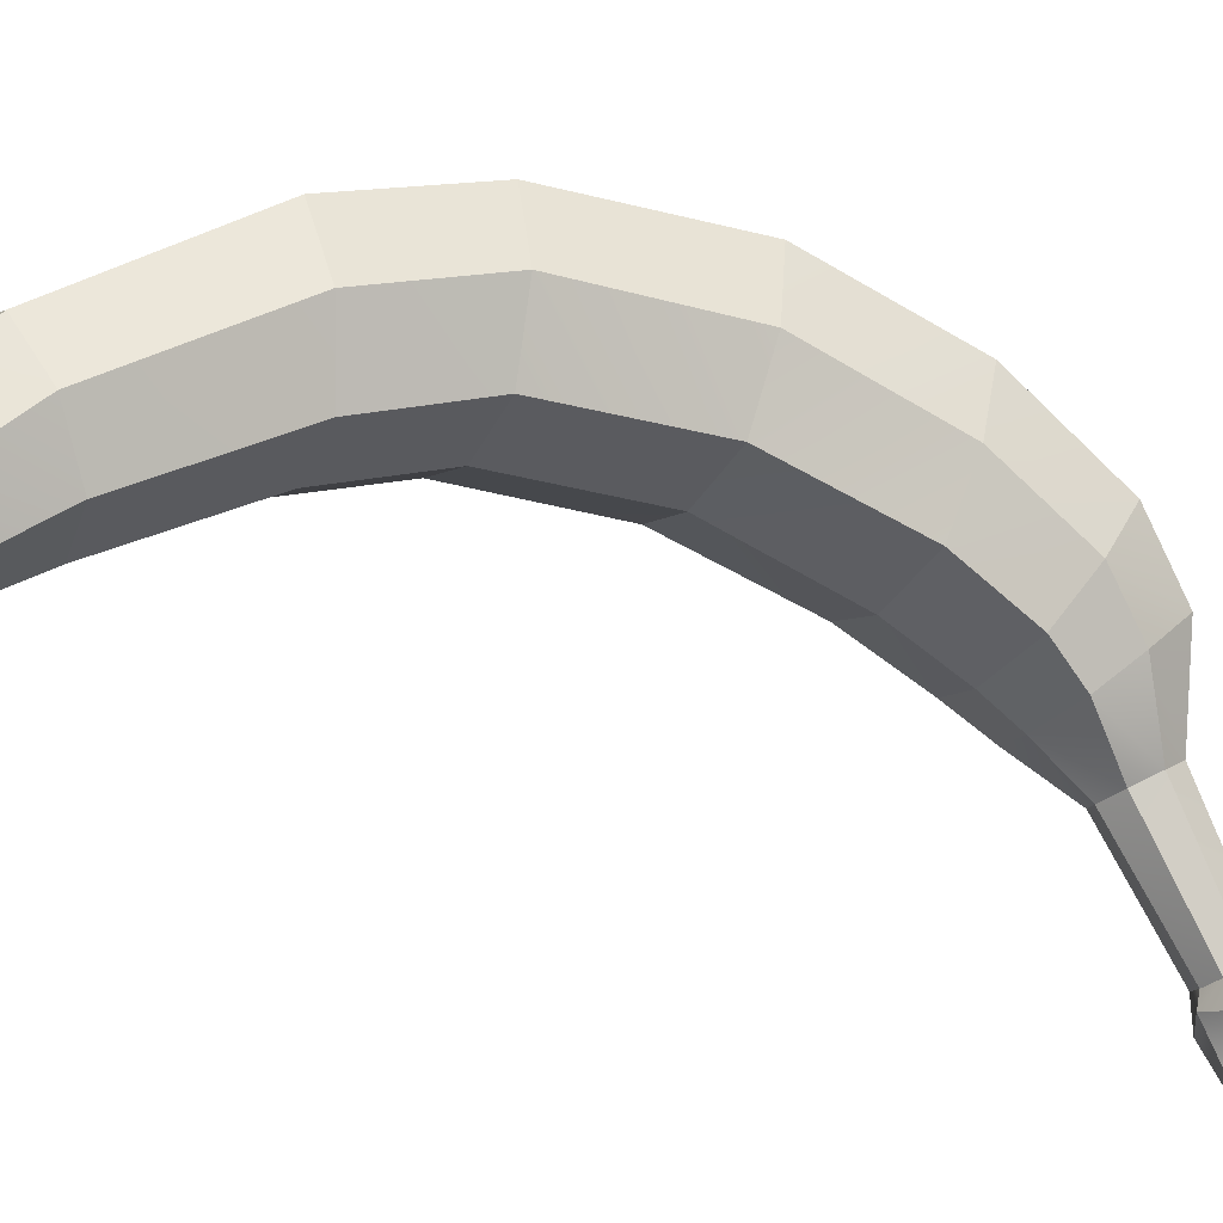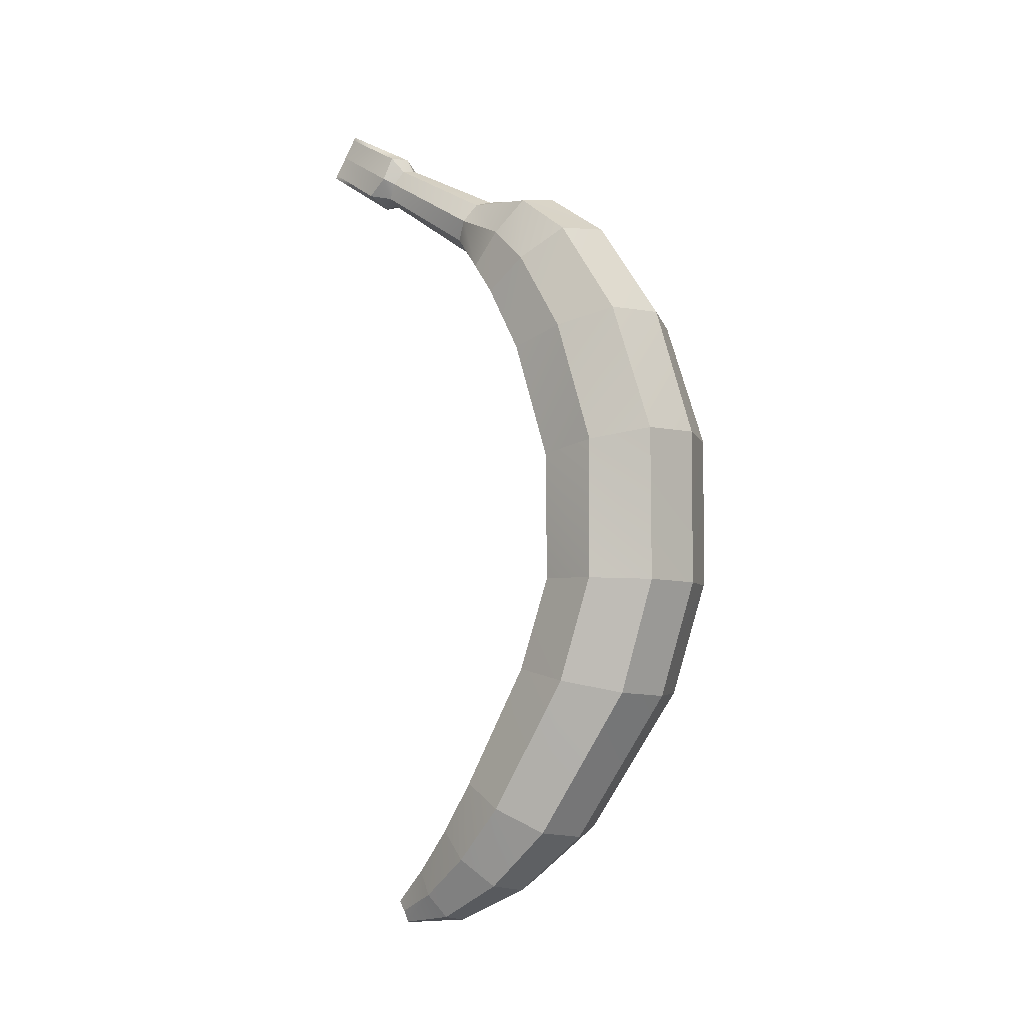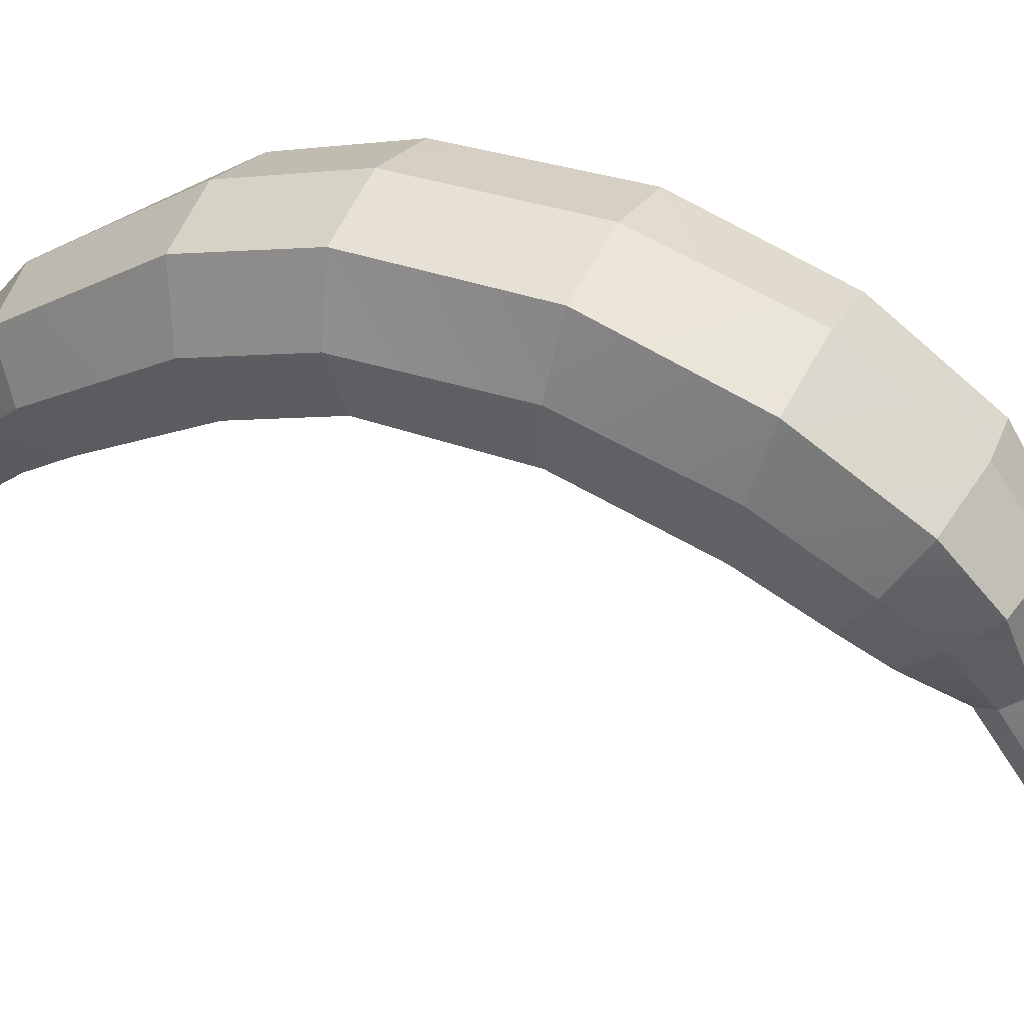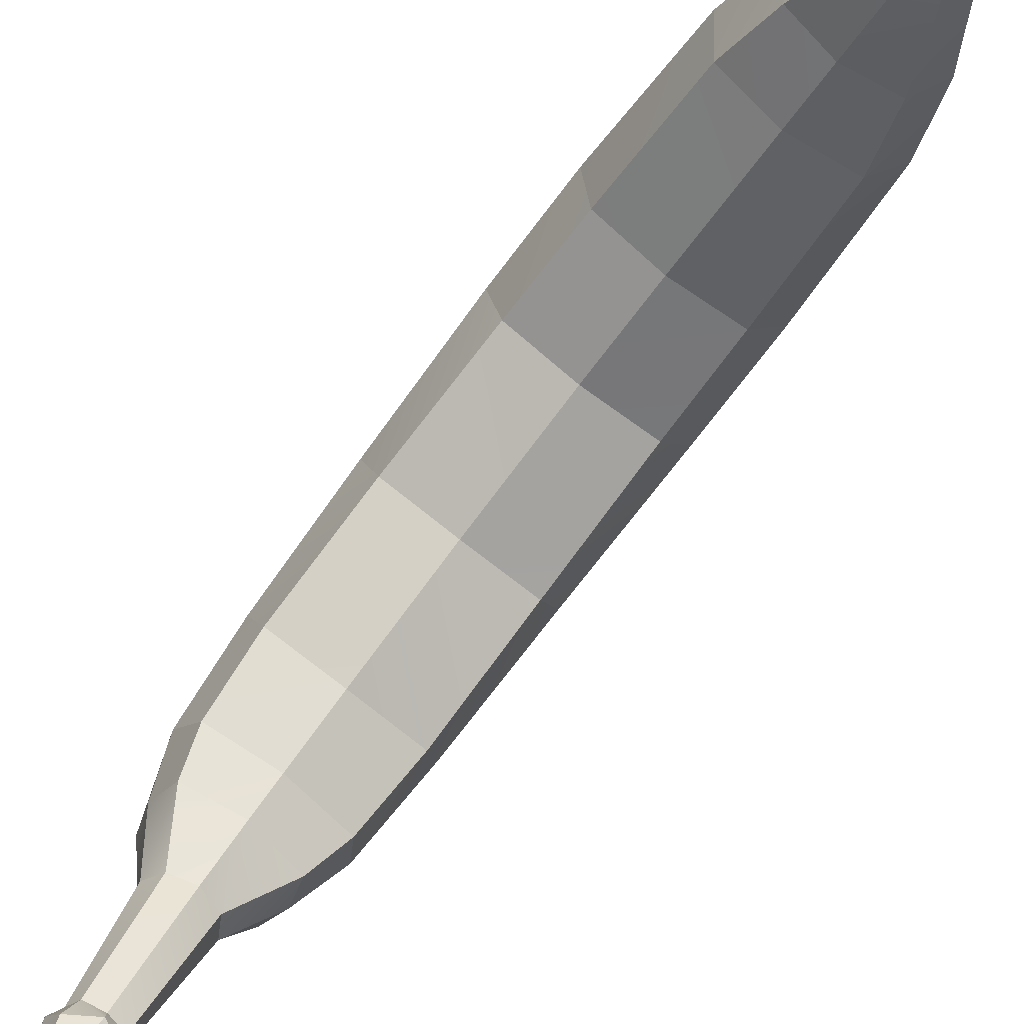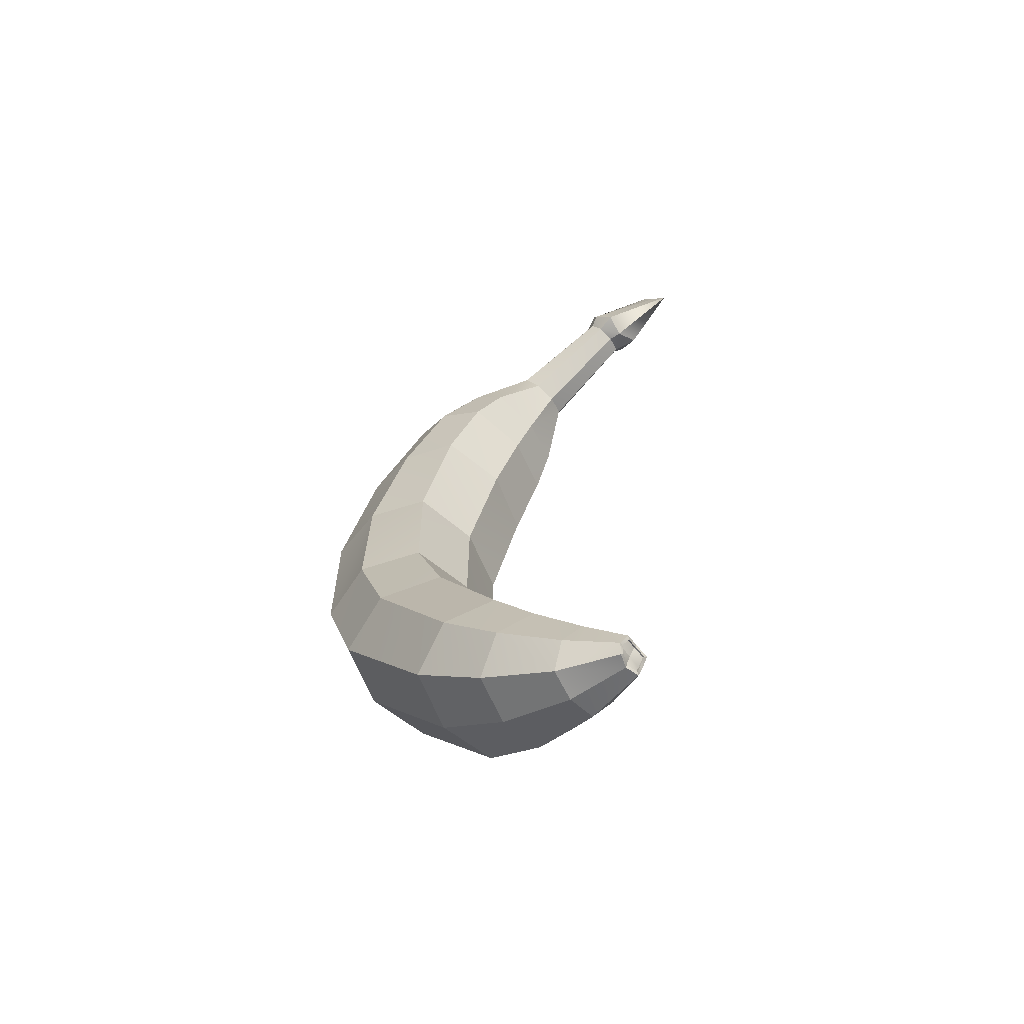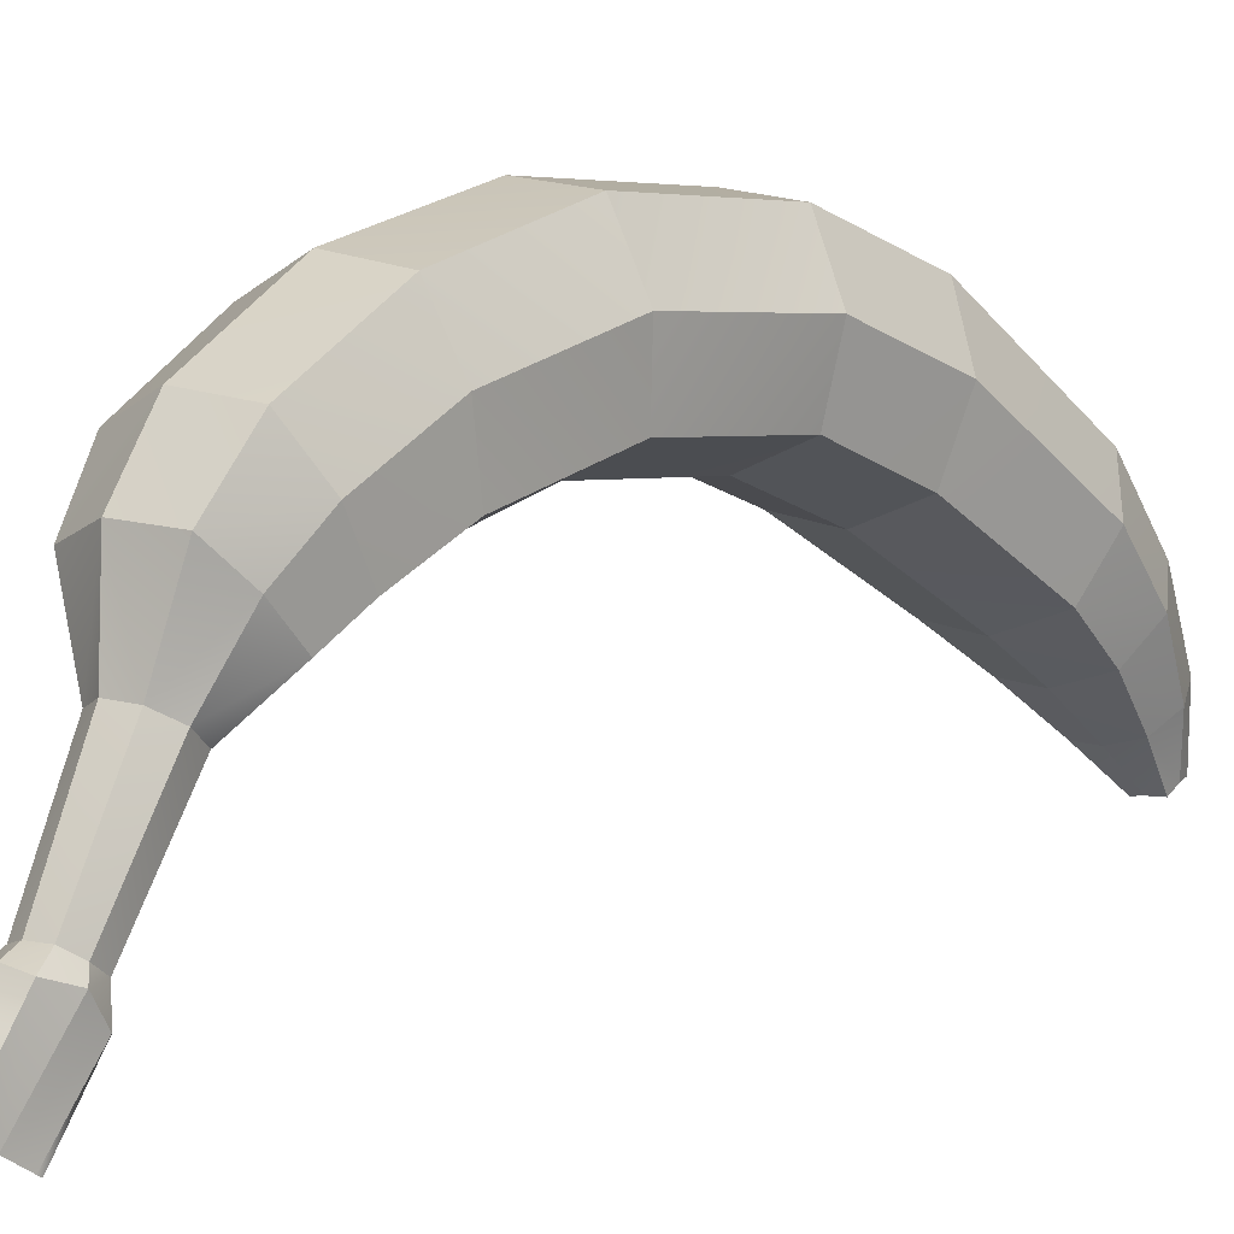
<metadata>
{"format":"obj","ext":"obj","renderer":"f3d","projection":"perspective","resolution":1024,"background":"white","views":[{"elev":-25.5,"azim":65.9,"up":"+Z"},{"elev":-5.8,"azim":-54.5,"up":"+Y"},{"elev":33.4,"azim":115.8,"up":"+Z"},{"elev":-77.5,"azim":-37.1,"up":"+Z"},{"elev":-65.6,"azim":132.3,"up":"+Y"},{"elev":3.6,"azim":-136.1,"up":"+Z"}]}
</metadata>
<code>
o Banana_Cylinder.004
v -0.003132 0.1072 -0.03538
v -0.003588 0.1134 -0.04011
v -0.000406 0.1145 -0.03975
v 0.004163 0.1087 -0.03467
v 0.001041 0.1172 -0.03827
v 0.005562 0.1134 -0.03046
v -9.7e-05 0.1199 -0.03654
v 0.004993 0.1182 -0.02606
v -0.003151 0.121 -0.03558
v -0.002032 0.1197 -0.02397
v -0.006333 0.1199 -0.03594
v -0.009327 0.1182 -0.02468
v -0.00778 0.1172 -0.03742
v -0.01073 0.1134 -0.02889
v -0.005102 0.1225 -0.05558
v -0.008399 0.1243 -0.05641
v -0.007301 0.1295 -0.06484
v -0.007328 0.129 -0.06511
v -0.006643 0.1145 -0.03914
v -0.01016 0.1087 -0.03329
v -0.007777 0.006916 -0.04046
v -0.0095 0.01032 -0.04265
v -0.00688 0.007184 -0.04952
v -0.006428 0.005451 -0.04914
v -0.01121 0.02784 -0.03351
v -0.01102 0.04523 -0.02386
v -0.002315 0.0457 -0.02691
v -0.003203 0.02884 -0.03612
v -0.01118 0.07762 -0.01923
v -0.01167 0.09456 -0.0243
v -0.002406 0.09385 -0.02786
v -0.001887 0.07725 -0.02247
v -0.01338 0.02431 -0.02682
v -0.01338 0.04343 -0.01511
v -0.01279 0.079 -0.01027
v -0.01279 0.09677 -0.01586
v -0.009971 0.02079 -0.02068
v -0.009391 0.04164 -0.006967
v -0.009498 0.08039 -0.001785
v -0.01008 0.09899 -0.007793
v -0.001614 0.01979 -0.01964
v -0.000263 0.04117 -0.005632
v 0.000245 0.08076 -0.000374
v -0.000305 0.0997 -0.00607
v 0.006391 0.02079 -0.02225
v 0.008442 0.04164 -0.008685
v 0.009538 0.08039 -0.00362
v 0.008959 0.09899 -0.009628
v 0.008563 0.02431 -0.02894
v 0.0108 0.04343 -0.01744
v 0.01115 0.079 -0.01258
v 0.01008 0.09677 -0.01807
v 0.005153 0.02784 -0.03508
v 0.006813 0.04523 -0.02558
v 0.007856 0.07762 -0.02106
v 0.007367 0.09456 -0.02613
v -0.001883 0.05891 -0.02243
v 0.007559 0.05882 -0.02099
v 0.01146 0.05848 -0.01262
v 0.00923 0.05813 -0.003665
v 0.000238 0.05804 -0.000444
v -0.009205 0.05813 -0.001888
v -0.0131 0.05848 -0.01025
v -0.01087 0.05882 -0.01921
v -0.002 0.1238 -0.0563
v -0.001737 0.13 -0.05279
v -0.000906 0.1265 -0.05391
v -0.00714 0.1323 -0.06317
v -0.006979 0.1351 -0.0615
v -0.008937 0.1265 -0.05322
v -0.008125 0.13 -0.05215
v -0.004774 0.1304 -0.05152
v -0.006952 0.1355 -0.06122
v -0.01141 0.104 -0.02943
v -0.002844 0.1026 -0.0324
v -0.01247 0.1082 -0.02289
v -0.01018 0.1124 -0.01666
v -0.001204 0.1138 -0.01539
v 0.007359 0.1124 -0.01835
v 0.00842 0.1082 -0.0249
v 0.006127 0.104 -0.03112
v -0.006426 0.007184 -0.04957
v -0.006189 0.008211 -0.05059
v -0.006168 0.008322 -0.05036
v -0.006406 0.007283 -0.04936
v 0.000456 0.006916 -0.04126
v -0.003609 0.00613 -0.04032
v -0.004427 0.005258 -0.04881
v -0.002564 0.005254 -0.04959
v -0.008227 0.01371 -0.04513
v -0.006562 0.008534 -0.05071
v 5e-06 0.01371 -0.04592
v 0.001729 0.01032 -0.04373
v -0.002157 0.007184 -0.04998
v -0.002733 0.008713 -0.0509
v -0.004163 0.0145 -0.04607
v -0.004608 0.009116 -0.05068
v -0.003657 0.0214 -0.04082
v 0.002972 0.02031 -0.04026
v 0.005737 0.01633 -0.03612
v 0.003814 0.01235 -0.03153
v -0.002585 0.01126 -0.02971
v -0.009214 0.01235 -0.03027
v -0.01198 0.01633 -0.03441
v -0.01005 0.02031 -0.039
v -0.00458 0.1284 -0.0504
v -0.007084 0.1277 -0.0505
v -0.002388 0.1235 -0.05352
v -0.001601 0.1256 -0.05236
v -0.00788 0.1256 -0.05175
v -0.007329 0.1235 -0.05304
v -0.002143 0.1277 -0.05098
v -0.004899 0.1228 -0.05369
v -0.003075 0.008391 -0.05071
v -0.004591 0.008745 -0.0505
v -0.002611 0.007184 -0.04994
v -0.002937 0.005577 -0.04971
v -0.004445 0.005629 -0.04899
v -0.006085 0.005773 -0.04933
v -0.006064 0.005884 -0.04911
v -0.004427 0.005719 -0.04881
v -0.002915 0.005687 -0.04949
v -0.002591 0.007283 -0.04973
v -0.003054 0.008501 -0.05048
v -0.004573 0.008835 -0.05032
v -0.004497 0.007291 -0.04953
f 1 3 4
f 4 5 6
f 6 7 8
f 7 10 8
f 10 11 12
f 11 14 12
f 16 18 15
f 13 20 14
f 19 1 20
f 22 24 21
f 25 27 28
f 30 32 29
f 33 26 25
f 36 29 35
f 37 34 33
f 40 35 39
f 41 38 37
f 44 39 43
f 46 41 45
f 47 44 43
f 50 45 49
f 51 48 47
f 54 49 53
f 55 52 51
f 27 53 28
f 32 56 55
f 32 58 57
f 55 59 58
f 51 60 59
f 47 61 60
f 61 39 62
f 62 35 63
f 63 29 64
f 64 32 57
f 65 18 17
f 66 68 69
f 71 68 70
f 66 73 72
f 16 68 17
f 65 68 67
f 71 73 69
f 74 31 30
f 76 30 36
f 77 36 40
f 78 40 44
f 48 78 44
f 52 79 48
f 56 80 52
f 31 81 56
f 82 84 85
f 86 88 89
f 90 23 22
f 92 94 95
f 21 88 87
f 90 97 91
f 96 95 97
f 86 94 93
f 28 99 98
f 53 100 99
f 49 101 100
f 101 41 102
f 41 103 102
f 103 33 104
f 104 25 105
f 105 28 98
f 20 75 74
f 14 74 76
f 12 76 77
f 78 12 77
f 8 78 79
f 80 8 79
f 81 6 80
f 75 4 81
f 26 57 27
f 34 64 26
f 38 63 34
f 42 62 38
f 60 42 46
f 59 46 50
f 58 50 54
f 57 54 27
f 90 98 96
f 22 105 90
f 21 104 22
f 102 21 87
f 86 102 87
f 100 86 93
f 99 93 92
f 98 92 96
f 9 107 11
f 107 72 71
f 5 108 109
f 108 67 109
f 13 111 19
f 111 70 16
f 9 112 106
f 112 72 106
f 13 107 110
f 107 70 110
f 5 112 7
f 112 67 66
f 2 108 3
f 108 15 65
f 2 111 113
f 111 15 113
f 114 97 95
f 114 94 116
f 117 94 89
f 117 88 118
f 119 88 24
f 119 23 82
f 83 23 91
f 83 97 115
f 118 120 121
f 116 122 123
f 115 124 125
f 115 84 83
f 82 120 119
f 118 122 117
f 116 124 114
f 84 126 85
f 124 126 125
f 120 126 121
f 122 126 123
f 1 2 3
f 4 3 5
f 6 5 7
f 7 9 10
f 10 9 11
f 11 13 14
f 16 17 18
f 13 19 20
f 19 2 1
f 22 23 24
f 25 26 27
f 30 31 32
f 33 34 26
f 36 30 29
f 37 38 34
f 40 36 35
f 41 42 38
f 44 40 39
f 46 42 41
f 47 48 44
f 50 46 45
f 51 52 48
f 54 50 49
f 55 56 52
f 27 54 53
f 32 31 56
f 32 55 58
f 55 51 59
f 51 47 60
f 47 43 61
f 61 43 39
f 62 39 35
f 63 35 29
f 64 29 32
f 65 15 18
f 66 67 68
f 71 69 68
f 66 69 73
f 16 70 68
f 65 17 68
f 71 72 73
f 74 75 31
f 76 74 30
f 77 76 36
f 78 77 40
f 48 79 78
f 52 80 79
f 56 81 80
f 31 75 81
f 82 83 84
f 86 87 88
f 90 91 23
f 92 93 94
f 21 24 88
f 90 96 97
f 96 92 95
f 86 89 94
f 28 53 99
f 53 49 100
f 49 45 101
f 101 45 41
f 41 37 103
f 103 37 33
f 104 33 25
f 105 25 28
f 20 1 75
f 14 20 74
f 12 14 76
f 78 10 12
f 8 10 78
f 80 6 8
f 81 4 6
f 75 1 4
f 26 64 57
f 34 63 64
f 38 62 63
f 42 61 62
f 60 61 42
f 59 60 46
f 58 59 50
f 57 58 54
f 90 105 98
f 22 104 105
f 21 103 104
f 102 103 21
f 86 101 102
f 100 101 86
f 99 100 93
f 98 99 92
f 9 106 107
f 107 106 72
f 5 3 108
f 108 65 67
f 13 110 111
f 111 110 70
f 9 7 112
f 112 66 72
f 13 11 107
f 107 71 70
f 5 109 112
f 112 109 67
f 2 113 108
f 108 113 15
f 2 19 111
f 111 16 15
f 114 115 97
f 114 95 94
f 117 116 94
f 117 89 88
f 119 118 88
f 119 24 23
f 83 82 23
f 83 91 97
f 118 119 120
f 116 117 122
f 115 114 124
f 115 125 84
f 82 85 120
f 118 121 122
f 116 123 124
f 84 125 126
f 124 123 126
f 120 85 126
f 122 121 126

</code>
